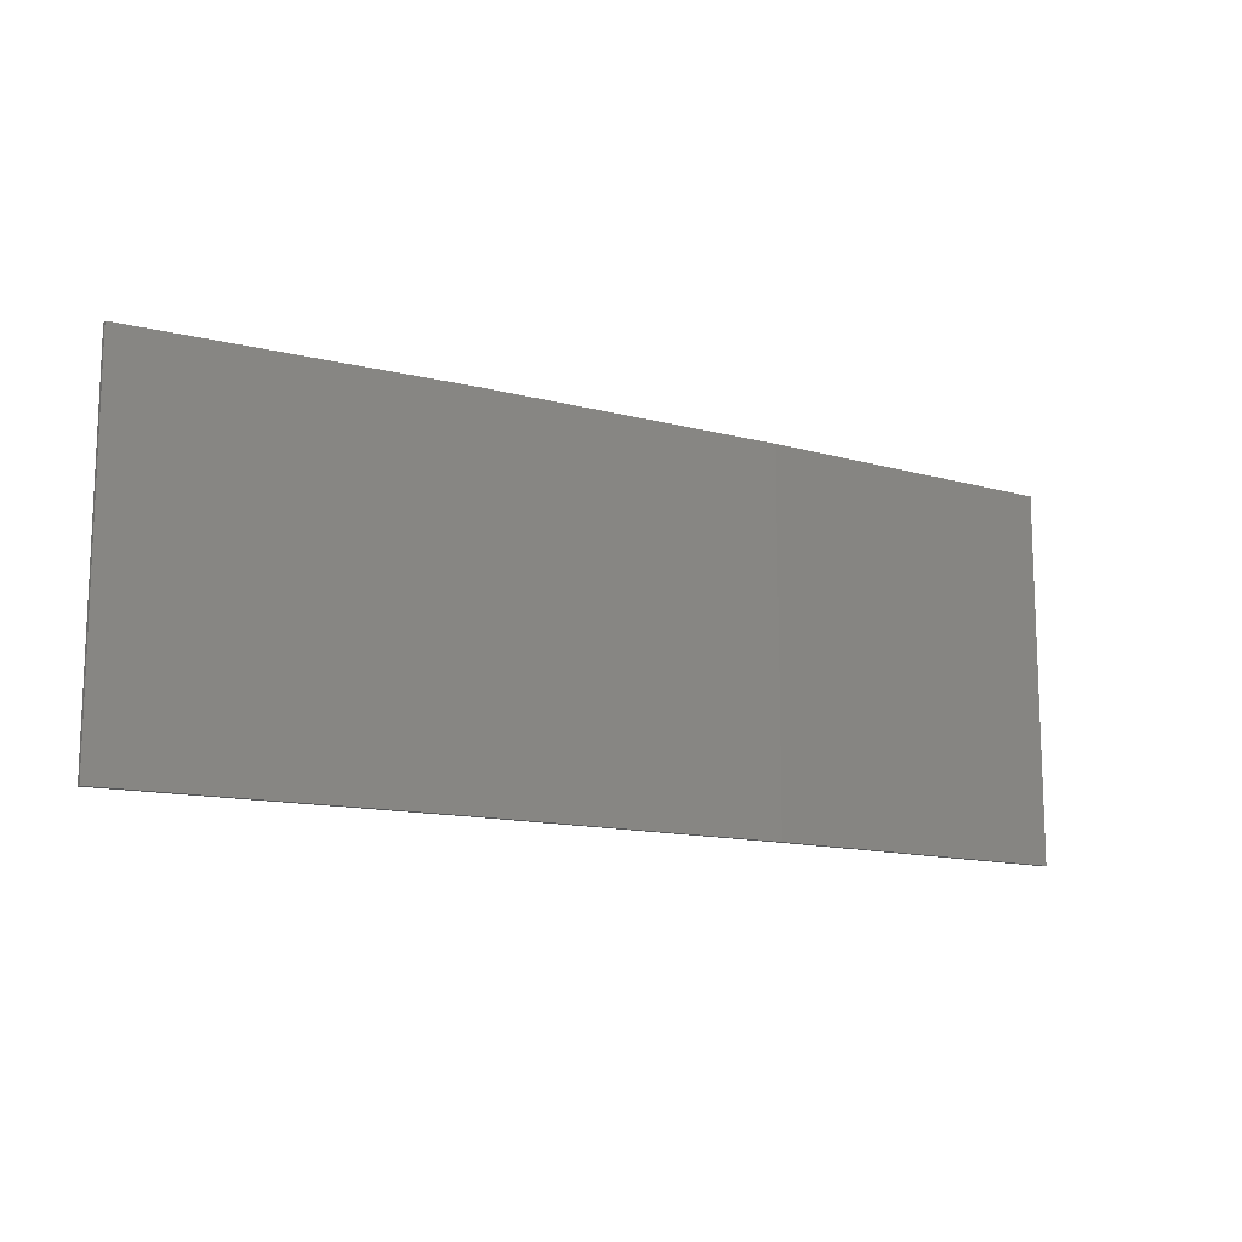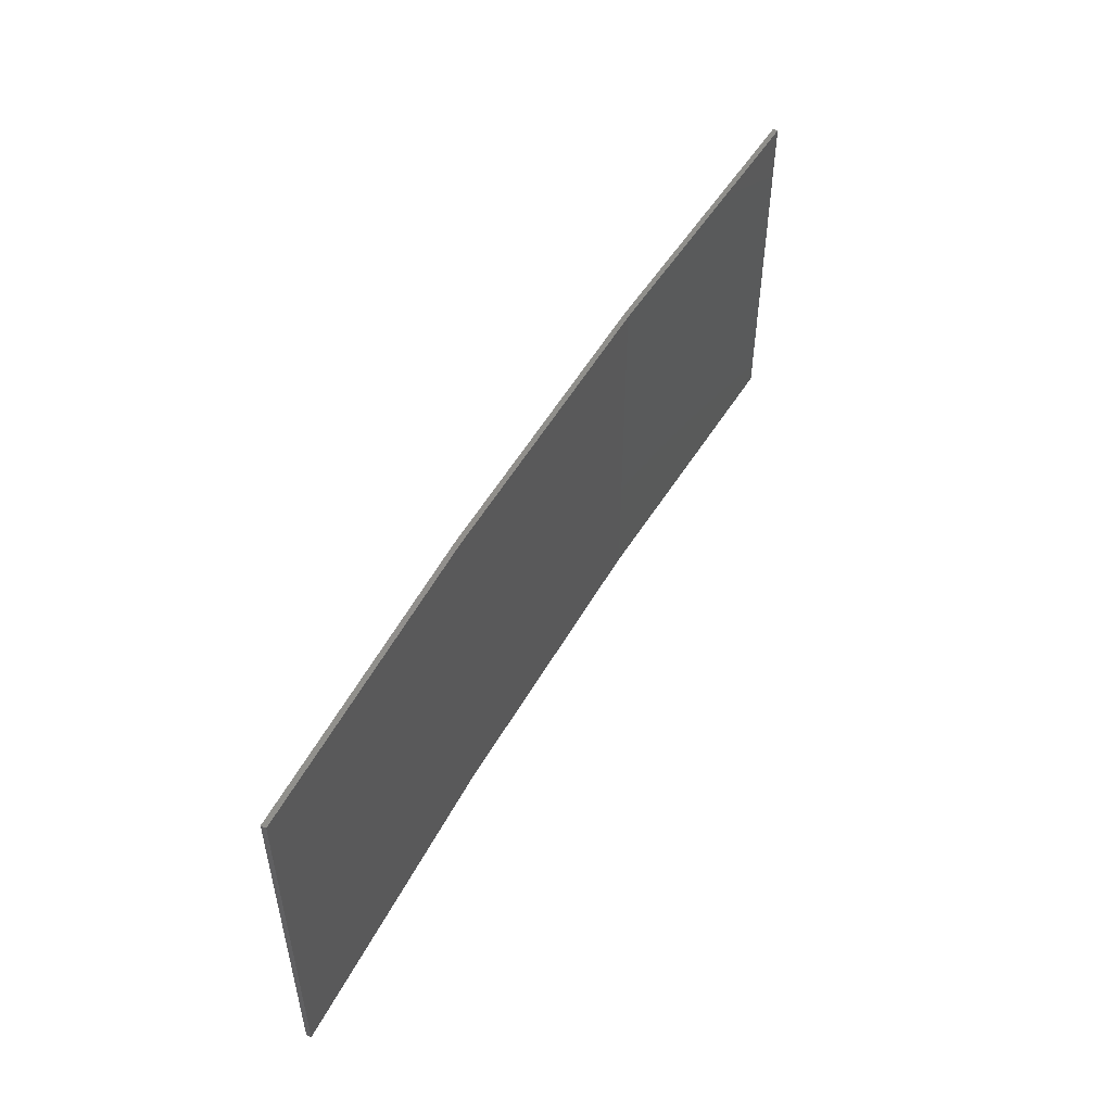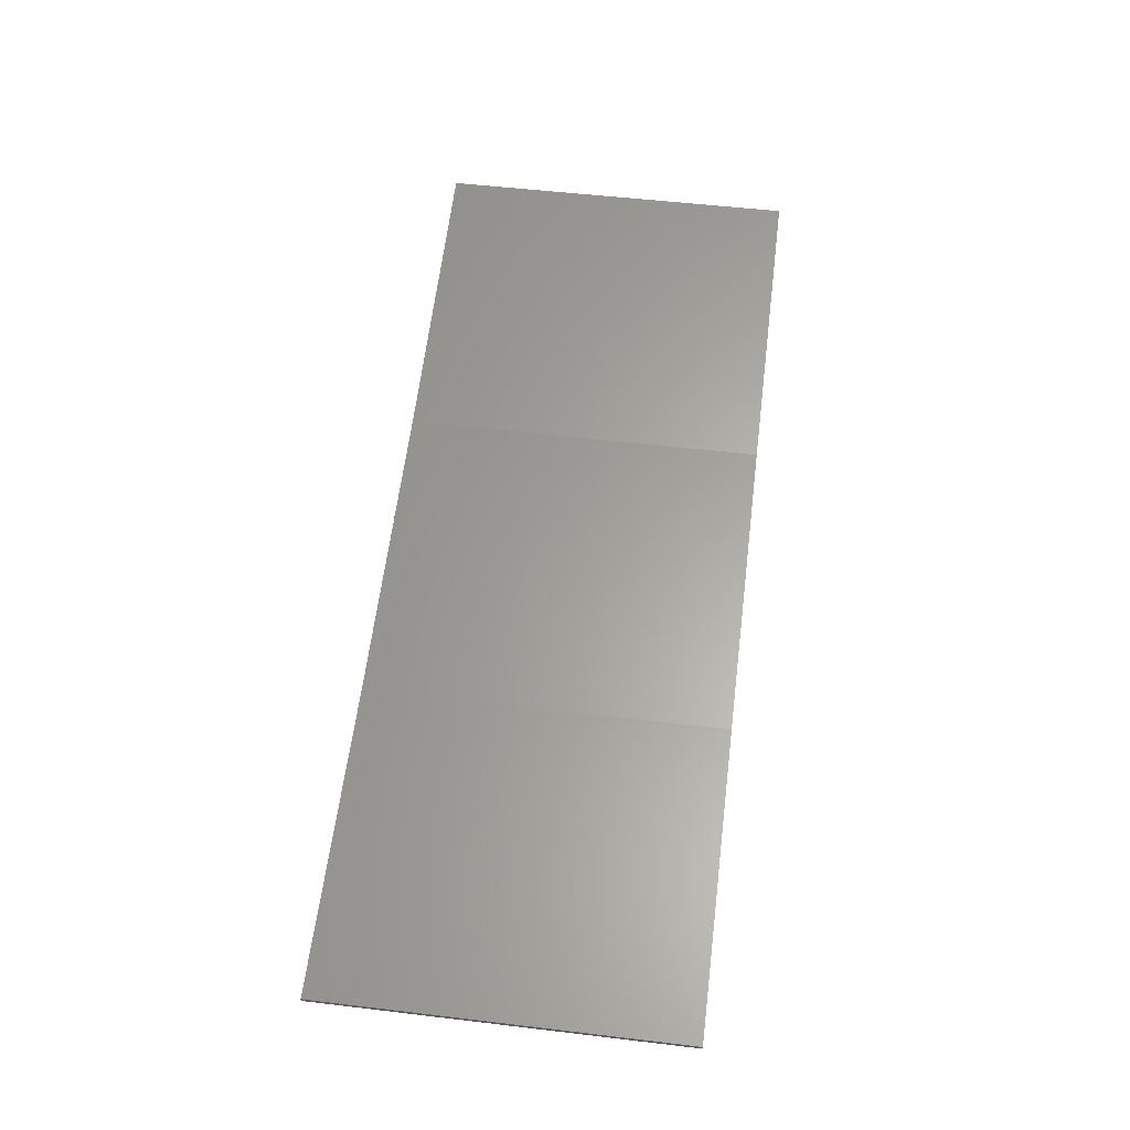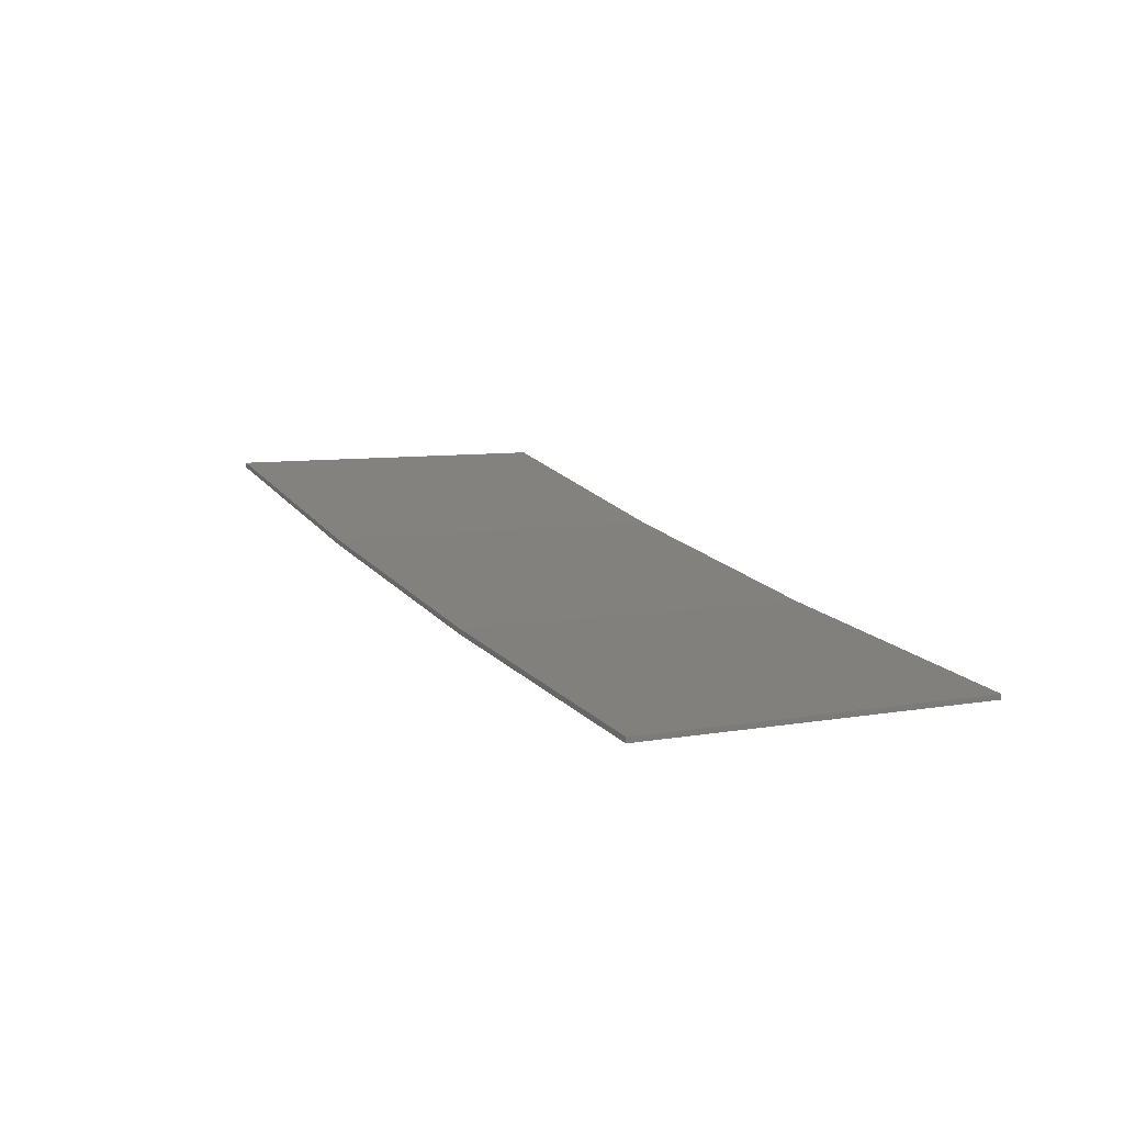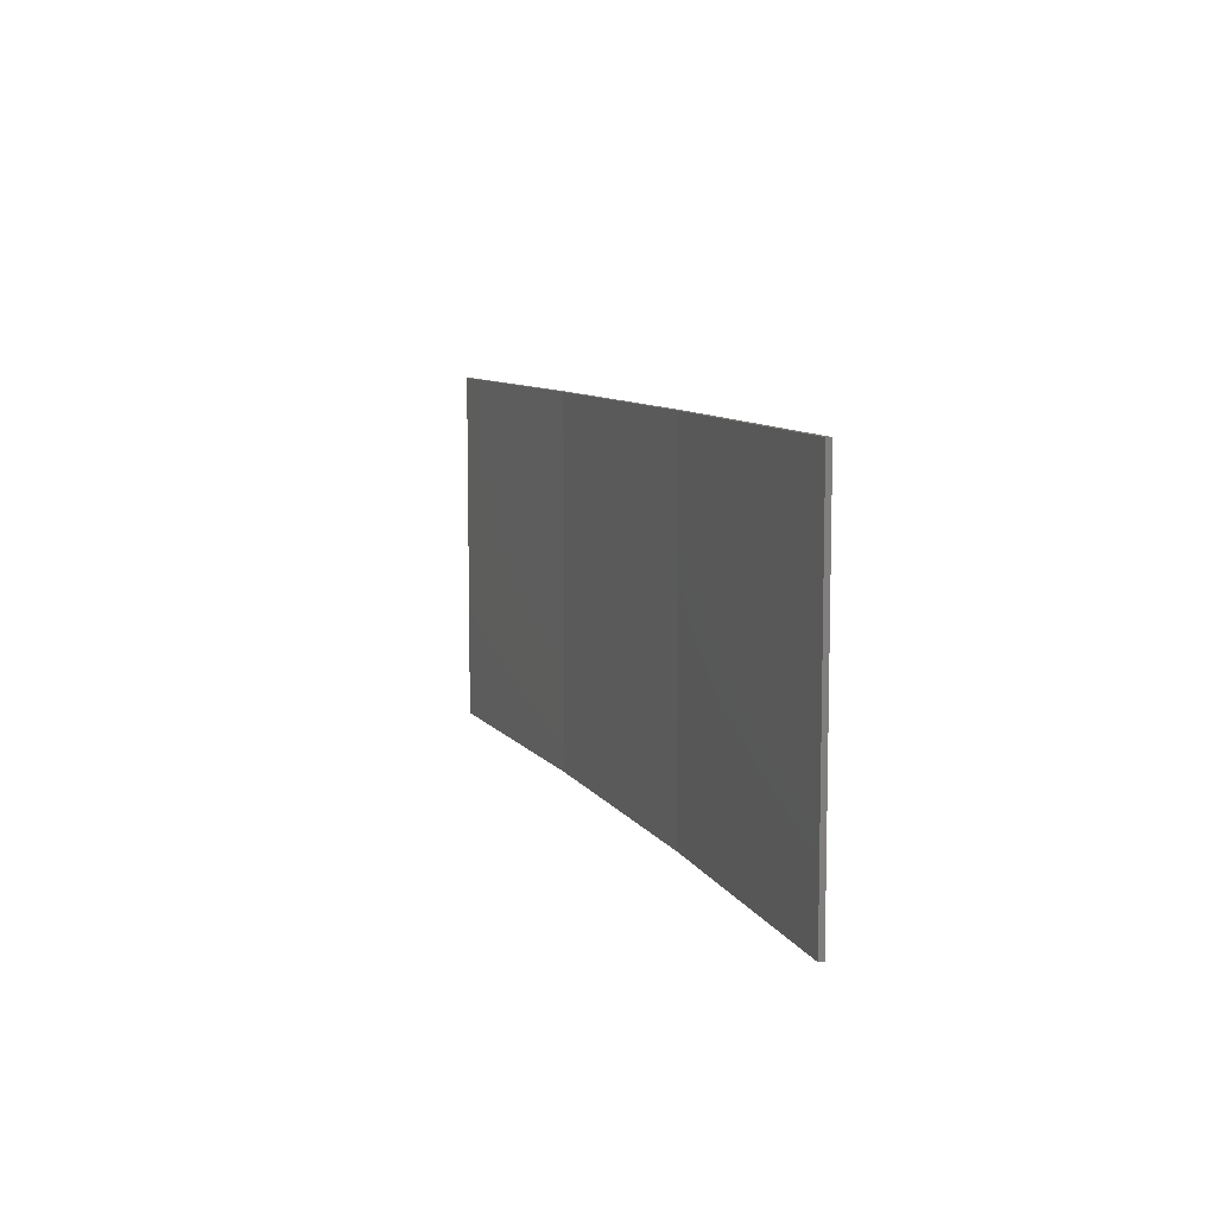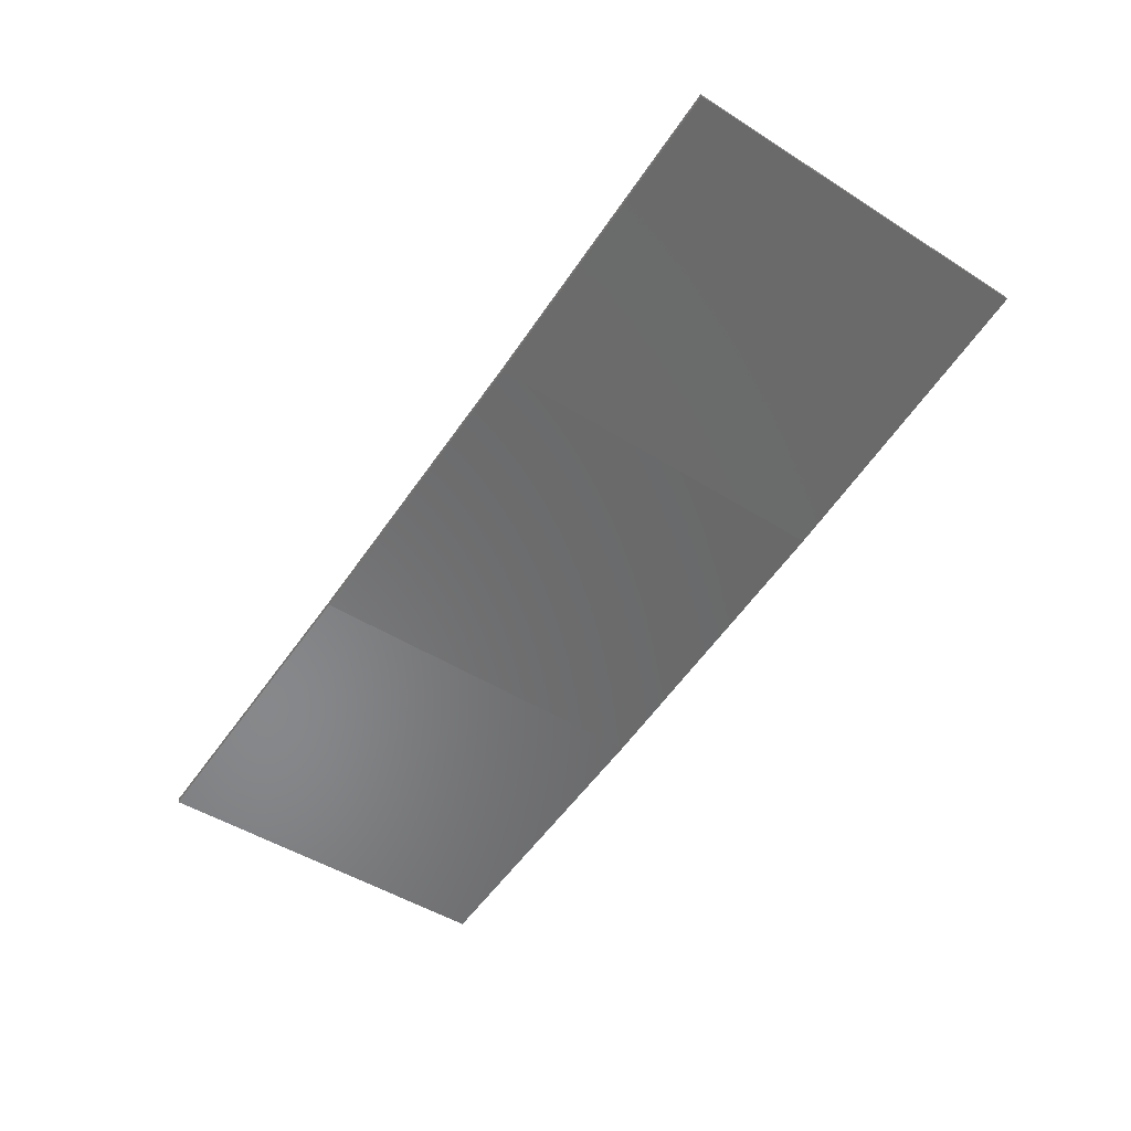
<metadata>
{"format":"stl","ext":"stl","renderer":"f3d","projection":"perspective","resolution":1024,"background":"white","views":[{"elev":-13.2,"azim":-39.9,"up":"+Z"},{"elev":51.3,"azim":109.7,"up":"+Z"},{"elev":53.3,"azim":97.2,"up":"+Y"},{"elev":7.5,"azim":62.9,"up":"+Y"},{"elev":8.5,"azim":-117.3,"up":"+Z"},{"elev":-48.4,"azim":-125.2,"up":"+Y"}]}
</metadata>
<code>
# stl→obj: 16 verts, 28 faces
v -9.907 -3.818 -103.6
v -9.907 -3.818 -100.1
v -12.95 -3.449 -100.1
v -12.95 -3.449 -103.6
v -15.98 -2.977 -100.1
v -15.98 -2.977 -103.6
v -18.99 -2.402 -100.1
v -18.99 -2.402 -103.6
v -18.98 -2.353 -100.1
v -18.98 -2.353 -103.6
v -9.902 -3.768 -100.1
v -9.902 -3.768 -103.6
v -12.94 -3.399 -100.1
v -12.94 -3.399 -103.6
v -15.97 -2.927 -100.1
v -15.97 -2.927 -103.6
f 1 2 3
f 4 3 5
f 4 1 3
f 6 5 7
f 6 4 5
f 8 6 7
f 8 9 10
f 7 9 8
f 11 12 13
f 13 14 15
f 12 14 13
f 15 16 9
f 14 16 15
f 16 10 9
f 12 11 1
f 11 2 1
f 5 15 9
f 5 9 7
f 3 13 15
f 3 15 5
f 2 11 13
f 2 13 3
f 16 6 10
f 10 6 8
f 14 4 16
f 16 4 6
f 12 1 14
f 14 1 4

</code>
